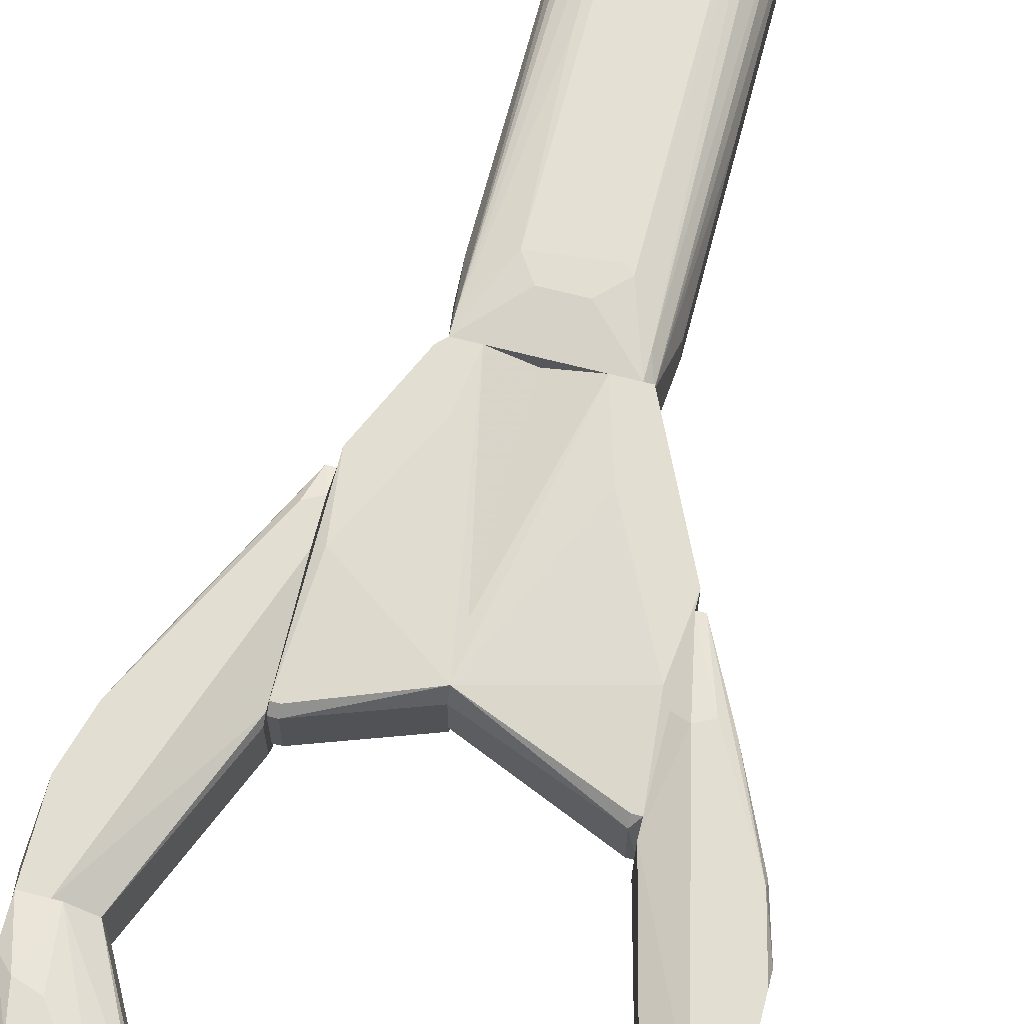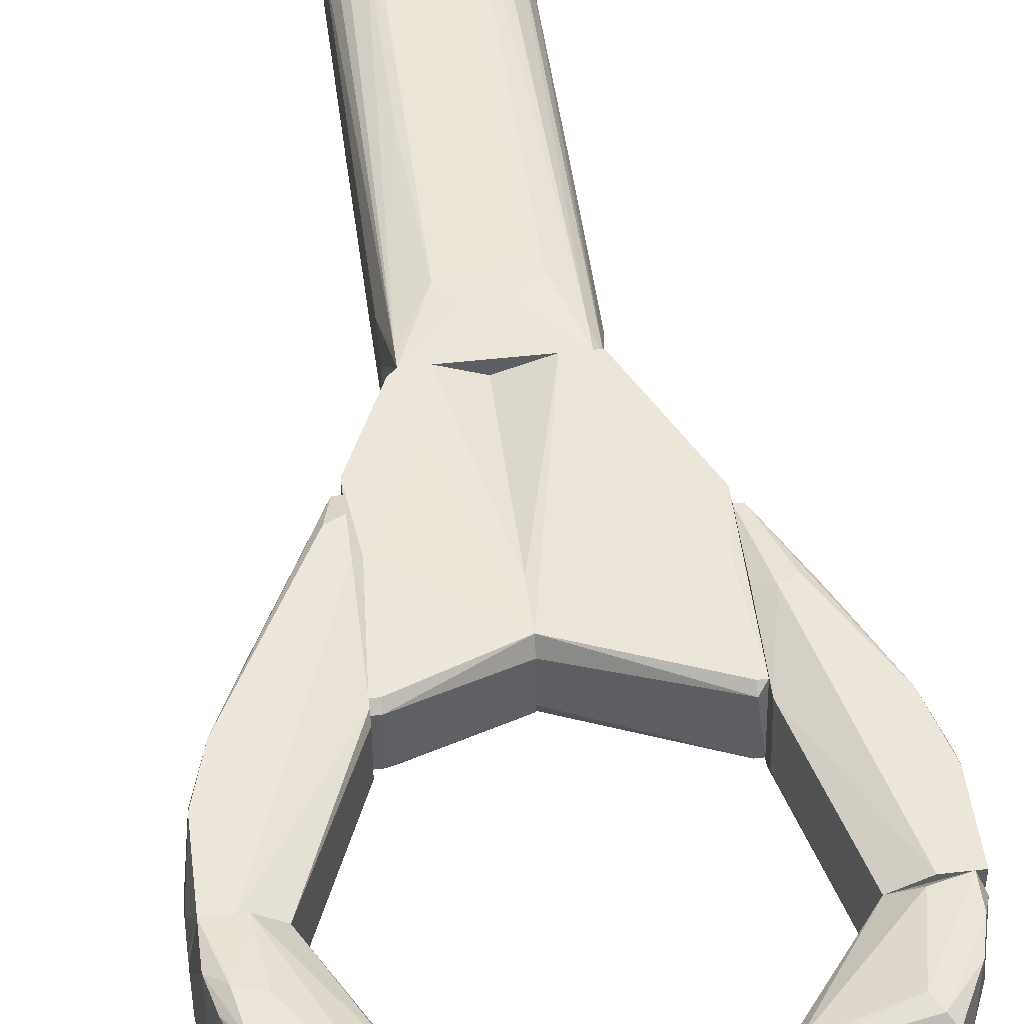
<metadata>
{"format":"obj","ext":"obj","renderer":"f3d","projection":"perspective","resolution":1024,"background":"white","views":[{"elev":67.8,"azim":-165.6,"up":"+Z"},{"elev":48.5,"azim":172.8,"up":"+Z"}]}
</metadata>
<code>
o convex_0
v 0.01015 -0.02645 0.003189
v -0.01009 -0.08111 -0.003894
v -0.009079 -0.08212 -0.006933
v -0.009079 -0.01734 -0.005919
v 0.008128 -0.08111 -0.008958
v -0.004017 -0.08111 0.005213
v -0.008066 -0.01734 0.006226
v 0.009141 -0.01734 -0.006933
v 0.007116 -0.08212 0.004201
v 0.009141 -0.01734 0.006226
v -0.005028 -0.06996 -0.00997
v 0.01015 -0.08212 -0.005919
v 0.005092 -0.02645 0.007238
v -0.009079 -0.08111 0.002176
v 0.003065 -0.03657 -0.008958
v -0.01009 -0.02443 0.001164
v 0.01015 -0.08111 0.001164
v -0.006039 -0.0224 -0.007945
v 0.006101 -0.08111 -0.00997
v -0.005028 -0.02645 0.007238
v -0.006039 -0.08111 -0.00997
v 0.005092 -0.08111 0.005213
v 0.01015 -0.02341 -0.003894
v -0.007053 -0.08111 0.004201
v -0.009079 -0.01734 0.005213
v -0.01009 -0.07705 0.000152
v 0.006101 -0.07199 -0.00997
v -0.01009 -0.02443 -0.002882
v -0.006039 -0.08212 0.004201
v 0.006101 -0.0224 -0.007945
v -0.008066 -0.01734 -0.006933
v -0.005028 -0.03759 -0.008958
v -0.01009 -0.06996 -0.004907
v 0.008128 -0.07502 0.004201
v 0.005092 -0.08212 -0.00997
v -0.009079 -0.06389 -0.006933
v 0.00408 -0.06592 -0.00997
v -0.001992 -0.02341 0.007238
v 0.01015 -0.05681 -0.005919
v 0.009141 -0.07199 -0.007945
v 0.006101 -0.07605 0.005213
v 0.005092 -0.03759 -0.008958
v -0.006039 -0.06996 0.005213
v -0.008066 -0.02037 0.006226
v 0.009141 -0.07605 0.003189
v -0.006039 -0.07605 -0.00997
v 0.009141 -0.01937 0.006226
v 0.005092 -0.05479 0.006226
v 0.01015 -0.0224 0.001164
v -0.009079 -0.08212 0.001164
v -0.005028 -0.08212 -0.00997
v -0.008066 -0.05984 -0.007945
v -0.004017 -0.02746 0.007238
v 0.008128 -0.07502 -0.008958
v -0.005028 -0.07908 0.005213
v -0.01009 -0.04467 0.001164
v 3.1e-05 -0.06592 -0.00997
v 0.01015 -0.08212 0.000152
v 0.007116 -0.02543 -0.007945
v -0.004017 -0.03657 -0.008958
v -0.01009 -0.08111 -0.000861
v 0.003065 -0.02341 0.007238
v 0.006101 -0.04873 0.006226
v 0.01015 -0.03353 -0.004907
f 23 39 64
f 4 7 8
f 8 7 10
f 9 3 12
f 12 1 17
f 11 19 21
f 6 9 22
f 1 12 23
f 7 4 25
f 4 16 25
f 16 2 26
f 14 25 26
f 5 19 27
f 19 11 27
f 2 16 28
f 16 4 28
f 3 9 29
f 9 6 29
f 6 24 29
f 18 8 30
f 15 18 30
f 4 8 31
f 8 18 31
f 31 18 32
f 3 2 33
f 2 28 33
f 28 4 33
f 12 3 35
f 5 12 35
f 19 5 35
f 21 19 35
f 3 33 36
f 33 4 36
f 27 11 37
f 10 7 38
f 7 20 38
f 20 13 38
f 23 12 39
f 12 5 40
f 8 39 40
f 39 12 40
f 22 9 41
f 9 34 41
f 15 30 42
f 37 15 42
f 27 37 42
f 24 43 44
f 20 7 44
f 14 24 44
f 7 25 44
f 25 14 44
f 43 20 44
f 9 17 45
f 34 9 45
f 11 21 46
f 31 32 46
f 32 11 46
f 1 10 47
f 10 13 47
f 17 1 47
f 41 34 47
f 45 17 47
f 34 45 47
f 6 22 48
f 22 41 48
f 8 10 49
f 10 1 49
f 23 8 49
f 1 23 49
f 2 3 50
f 24 14 50
f 3 29 50
f 29 24 50
f 3 21 51
f 35 3 51
f 21 35 51
f 21 3 52
f 4 31 52
f 3 36 52
f 36 4 52
f 46 21 52
f 31 46 52
f 20 6 53
f 13 20 53
f 6 48 53
f 48 13 53
f 5 27 54
f 27 8 54
f 40 5 54
f 8 40 54
f 6 20 55
f 24 6 55
f 20 43 55
f 43 24 55
f 25 16 56
f 16 26 56
f 26 25 56
f 15 37 57
f 37 11 57
f 9 12 58
f 17 9 58
f 12 17 58
f 8 27 59
f 30 8 59
f 27 42 59
f 42 30 59
f 18 15 60
f 11 32 60
f 32 18 60
f 57 11 60
f 15 57 60
f 26 2 61
f 14 26 61
f 2 50 61
f 50 14 61
f 13 10 62
f 10 38 62
f 38 13 62
f 47 13 63
f 41 47 63
f 13 48 63
f 48 41 63
f 8 23 64
f 39 8 64
o convex_1
v -0.02123 0.007972 -0.002884
v -0.02628 0.04238 0.007238
v -0.02224 0.04238 0.005213
v -0.02932 0.04238 -0.005921
v -0.02831 0.02416 0.007238
v -0.01718 0.001896 0.006225
v -0.01718 0.02214 -0.003895
v -0.01718 0.00291 -0.006933
v -0.02831 0.02416 -0.005921
v -0.02224 0.04238 -0.003895
v -0.03034 0.04238 0.007238
v -0.01718 0.02214 0.005213
v -0.03034 0.03024 0.000152
v -0.0192 0.01202 0.007238
v -0.01718 0.01 -0.006933
v -0.01819 0.001896 0.006225
v -0.03034 0.03935 -0.004908
v -0.02831 0.02315 0.006225
v -0.02628 0.04238 -0.005921
v -0.02325 0.01404 -0.006933
v -0.03034 0.03024 0.006225
v -0.01819 0.001896 -0.003895
v -0.01718 0.02315 -0.000859
v -0.02932 0.02821 -0.005921
v -0.02831 0.02315 -0.001872
v -0.02325 0.01202 0.006225
v -0.02426 0.0181 -0.006933
v -0.01819 0.00291 -0.006933
v -0.02527 0.01708 -0.005921
v -0.02123 0.01101 0.007238
v -0.03034 0.03428 -0.004908
v -0.02932 0.02618 -0.001872
v -0.02123 0.0181 -0.006933
v -0.03034 0.04238 0.000152
v -0.03034 0.03226 0.007238
v -0.01718 0.01101 0.006225
v -0.02325 0.01202 -0.000859
v -0.0273 0.02113 -0.004908
v -0.01718 0.001896 -0.003895
v -0.01718 0.02315 -0.002884
f 87 71 104
f 66 67 68
f 71 70 72
f 68 67 74
f 66 68 75
f 69 66 75
f 67 66 76
f 70 71 76
f 66 69 78
f 76 66 78
f 71 72 79
f 74 71 79
f 77 75 81
f 68 74 83
f 74 79 83
f 79 72 84
f 75 77 85
f 82 69 85
f 70 80 86
f 74 67 87
f 67 76 87
f 76 71 87
f 81 68 88
f 84 73 88
f 82 89 90
f 80 69 90
f 69 82 90
f 86 80 90
f 68 83 91
f 79 84 91
f 88 68 91
f 84 88 91
f 84 72 92
f 72 86 92
f 92 86 93
f 73 84 93
f 86 65 93
f 84 92 93
f 78 69 94
f 70 78 94
f 69 80 94
f 80 70 94
f 77 81 95
f 88 77 95
f 81 88 95
f 85 77 96
f 82 85 96
f 88 73 96
f 77 88 96
f 73 89 96
f 89 82 96
f 83 79 97
f 91 83 97
f 79 91 97
f 75 68 98
f 68 81 98
f 81 75 98
f 69 75 99
f 85 69 99
f 75 85 99
f 70 76 100
f 78 70 100
f 76 78 100
f 65 86 101
f 90 89 101
f 86 90 101
f 89 73 102
f 73 93 102
f 93 65 102
f 65 101 102
f 101 89 102
f 72 70 103
f 70 86 103
f 86 72 103
f 71 74 104
f 74 87 104
o convex_2
v -0.008067 -0.007212 0.006226
v -0.01718 -0.000126 -0.004909
v -0.01616 -0.002152 -0.005921
v 0.001043 0.01303 -0.004909
v -0.01718 0.02012 0.005213
v 0.001043 -0.01734 -0.004909
v 0.001043 0.01303 0.005213
v -0.009078 -0.01734 0.006226
v -0.01718 0.02113 -0.003896
v 0.001043 -0.01734 0.004201
v -0.009078 -0.01734 -0.006933
v -0.01718 -0.000126 0.006226
v -0.01718 0.008978 -0.006933
v -0.005033 -0.0143 -0.006933
v 0.001043 0.01404 0.003188
v -0.005033 -0.01734 0.006226
v -0.01616 0.008978 0.006226
v -0.01616 0.02113 0.004201
v 0.001043 0.01404 -0.002884
v -0.01616 0.02113 -0.003896
v -0.01718 0.000887 -0.006933
v -0.01616 0.01809 -0.004909
v -0.01616 0.008978 -0.006933
v 0.001043 0.006956 0.005213
v -0.005033 -0.01734 -0.006933
v -0.01009 -0.01531 -0.002884
v -0.006043 -0.01126 -0.006933
v -0.01616 0.02012 0.005213
f 111 122 132
f 110 108 111
f 106 109 113
f 110 111 114
f 112 110 114
f 106 107 115
f 110 112 115
f 109 106 116
f 112 105 116
f 106 113 117
f 115 117 118
f 108 110 118
f 111 108 119
f 111 105 120
f 105 112 120
f 112 114 120
f 105 111 121
f 109 116 121
f 116 105 121
f 113 109 122
f 111 119 122
f 122 119 123
f 119 108 123
f 113 122 124
f 122 123 124
f 123 108 124
f 107 106 125
f 115 107 125
f 106 117 125
f 117 115 125
f 117 113 126
f 113 124 126
f 124 108 126
f 118 117 127
f 117 126 127
f 126 108 127
f 114 111 128
f 111 120 128
f 120 114 128
f 110 115 129
f 115 118 129
f 118 110 129
f 106 115 130
f 115 112 130
f 116 106 130
f 112 116 130
f 108 118 131
f 118 127 131
f 127 108 131
f 121 111 132
f 109 121 132
f 122 109 132
o convex_3
v -0.01313 0.05656 0.006225
v -0.02932 0.04238 -0.005921
v -0.03034 0.04238 0.000153
v -0.02527 0.05656 0.000153
v -0.01313 0.05656 -0.003896
v -0.02224 0.04238 0.005212
v -0.02831 0.05048 0.007238
v -0.02123 0.04238 -0.001872
v -0.02426 0.05554 -0.005921
v -0.02932 0.04238 0.007238
v -0.02426 0.05554 0.00825
v -0.01212 0.05554 0.005212
v -0.02831 0.04947 -0.004909
v -0.02527 0.0434 -0.005921
v -0.01212 0.05554 -0.002883
v -0.02527 0.0434 0.007238
v -0.02527 0.05656 0.007238
v -0.02224 0.04238 -0.003896
v -0.02932 0.04846 0.001165
v -0.03034 0.0434 0.005212
v -0.02629 0.05554 0.001165
v -0.02426 0.05656 -0.004909
v -0.02325 0.05352 0.00825
v -0.02224 0.05352 -0.005921
v -0.01313 0.05554 0.006225
v -0.01313 0.05554 -0.003896
v -0.02932 0.04441 -0.005921
v -0.02527 0.05554 -0.004909
v -0.01212 0.05656 -0.002883
v -0.0273 0.05352 0.003188
v -0.02123 0.04238 -0.000859
v -0.03034 0.0434 0.000153
v -0.02932 0.04644 0.007238
v -0.02932 0.04644 -0.003896
v -0.0273 0.05048 -0.005921
v -0.02224 0.05554 -0.005921
f 156 141 168
f 136 133 137
f 135 134 138
f 138 134 140
f 135 138 142
f 134 141 146
f 144 140 147
f 142 138 148
f 133 136 149
f 139 143 149
f 143 133 149
f 140 134 150
f 134 146 150
f 147 140 150
f 135 142 152
f 139 151 152
f 149 136 153
f 145 151 153
f 136 137 154
f 143 142 155
f 133 143 155
f 142 148 155
f 146 141 156
f 144 133 157
f 138 144 157
f 148 138 157
f 133 155 157
f 155 148 157
f 137 147 158
f 150 146 158
f 147 150 158
f 156 137 158
f 146 156 158
f 134 135 159
f 141 134 159
f 153 136 160
f 145 153 160
f 136 154 160
f 154 141 160
f 137 133 161
f 133 144 161
f 147 137 161
f 144 147 161
f 139 149 162
f 151 139 162
f 149 153 162
f 153 151 162
f 138 140 163
f 144 138 163
f 140 144 163
f 135 152 164
f 152 151 164
f 159 135 164
f 143 139 165
f 142 143 165
f 152 142 165
f 139 152 165
f 151 145 166
f 145 159 166
f 164 151 166
f 159 164 166
f 141 159 167
f 159 145 167
f 160 141 167
f 145 160 167
f 154 137 168
f 141 154 168
f 137 156 168
o convex_4
v -0.02426 0.05858 0.0042
v 0.001043 0.07073 0.007238
v 0.001043 0.07073 -0.004909
v 0.001043 0.0596 -0.001872
v -0.02426 0.05656 -0.004909
v -0.01111 0.05656 0.006225
v -0.01211 0.0687 -0.000859
v -0.01718 0.06465 0.00825
v 0.001043 0.06061 0.006225
v -0.02224 0.05656 0.00825
v -0.01515 0.06668 -0.004909
v -0.01211 0.05656 -0.003896
v 0.001043 0.06668 0.00825
v -0.007057 0.06971 0.00825
v -0.005031 0.07073 -0.003896
v 0.001043 0.06668 -0.004909
v -0.01718 0.06567 0.005213
v -0.02224 0.06061 -0.003896
v -0.02426 0.05757 0.007238
v 0.001043 0.0596 0.005213
v -0.006044 0.07073 0.001166
v -0.01111 0.0687 0.007238
v -0.01009 0.05656 -0.001872
v 0.001043 0.06061 -0.002884
v -0.0192 0.05656 -0.004909
v -0.02224 0.06061 0.007238
v -0.01111 0.0687 -0.004909
v -0.01718 0.06567 0.000153
v -0.02123 0.05656 0.00825
v -0.02426 0.05757 -0.004909
v -0.02426 0.05656 0.007238
v -0.003007 0.07073 0.007238
v 0.001043 0.06971 0.00825
v -0.02224 0.0596 0.00825
v -0.009083 0.06971 0.005213
v -0.01414 0.06769 0.003188
v -0.01009 0.05656 0.0042
v -0.009083 0.06971 -0.003896
v -0.01819 0.06465 0.007238
v -0.0192 0.06364 -0.003896
v -0.00402 0.07073 -0.004909
v -0.01515 0.06668 0.007238
v -0.001994 0.06162 -0.003896
f 184 192 211
f 171 170 172
f 172 170 177
f 173 174 178
f 171 173 179
f 174 173 180
f 177 170 181
f 176 178 181
f 176 181 182
f 170 171 183
f 171 172 184
f 173 171 184
f 169 173 187
f 172 177 188
f 177 174 188
f 170 183 189
f 180 172 191
f 174 180 191
f 172 188 191
f 172 180 192
f 184 172 192
f 180 173 193
f 173 184 193
f 184 180 193
f 169 187 194
f 171 179 195
f 179 175 195
f 169 185 196
f 186 169 196
f 174 177 197
f 178 174 197
f 177 181 197
f 181 178 197
f 173 169 198
f 179 173 198
f 169 186 198
f 186 179 198
f 173 178 199
f 187 173 199
f 178 187 199
f 182 170 200
f 170 189 200
f 181 170 201
f 170 182 201
f 182 181 201
f 178 176 202
f 187 178 202
f 194 187 202
f 190 182 203
f 182 200 203
f 200 189 203
f 175 179 204
f 179 196 204
f 196 185 204
f 203 175 204
f 190 203 204
f 188 174 205
f 174 191 205
f 191 188 205
f 189 183 206
f 195 175 206
f 175 203 206
f 203 189 206
f 185 169 207
f 169 194 207
f 202 176 207
f 194 202 207
f 179 186 208
f 196 179 208
f 186 196 208
f 183 171 209
f 171 195 209
f 206 183 209
f 195 206 209
f 176 182 210
f 182 190 210
f 204 185 210
f 190 204 210
f 185 207 210
f 207 176 210
f 180 184 211
f 192 180 211
o convex_5
v 0.01521 0.0191 0.004201
v 0.001043 -0.01734 -0.004909
v 0.005092 -0.01734 -0.006933
v 0.01015 -0.01632 0.006226
v 0.001043 0.01303 0.005213
v 0.01521 0.01606 -0.004909
v 0.001043 0.01303 -0.004909
v 0.01521 -0.004174 -0.006933
v 0.001043 -0.01734 0.004201
v 0.01521 -0.005188 0.006226
v 0.01015 -0.01632 -0.005921
v 0.0142 0.0191 -0.002884
v 0.0142 0.002906 -0.006933
v 0.006105 -0.01734 0.006226
v 0.0142 0.003919 0.006226
v 0.001043 0.01404 0.003188
v 0.01521 0.01809 0.005213
v 0.00914 -0.01734 -0.006933
v 0.001043 0.01404 -0.003896
v 0.01521 -0.005188 -0.005921
v 0.0142 0.0191 0.004201
v 0.00914 -0.01734 0.006226
v 0.007118 -0.01025 0.006226
v 0.006105 -0.01328 -0.006933
v 0.001043 0.006955 0.005213
v 0.01319 0.01809 -0.003896
v 0.01117 -0.0143 0.001164
v 0.01521 0.0191 -0.002884
v 0.01319 0.01606 -0.004909
v 0.01521 0.002906 -0.006933
v 0.0142 0.01809 0.005213
f 228 232 242
f 214 213 218
f 213 216 218
f 217 212 219
f 213 214 220
f 216 213 220
f 219 212 221
f 219 214 224
f 220 214 225
f 215 221 225
f 225 221 226
f 218 216 227
f 221 212 228
f 226 221 228
f 214 219 229
f 219 222 229
f 222 215 229
f 225 214 229
f 218 227 230
f 227 223 230
f 219 221 231
f 222 219 231
f 212 223 232
f 227 216 232
f 223 227 232
f 228 212 232
f 215 225 233
f 229 215 233
f 225 229 233
f 216 225 234
f 226 216 234
f 225 226 234
f 214 218 235
f 218 224 235
f 224 214 235
f 216 220 236
f 220 225 236
f 225 216 236
f 218 230 237
f 230 223 237
f 221 215 238
f 215 222 238
f 231 221 238
f 222 231 238
f 212 217 239
f 223 212 239
f 217 237 239
f 237 223 239
f 217 224 240
f 224 218 240
f 237 217 240
f 218 237 240
f 217 219 241
f 224 217 241
f 219 224 241
f 216 226 242
f 226 228 242
f 232 216 242
o convex_6
v 0.03141 0.03631 0.003189
v 0.01521 -0.003165 -0.005921
v 0.01521 -0.003165 0.006225
v 0.01521 0.02011 0.0042
v 0.02837 0.03935 -0.005921
v 0.02939 0.02416 -0.004908
v 0.02736 0.03935 0.007238
v 0.02331 0.03935 -0.002884
v 0.02837 0.02214 0.007238
v 0.01521 0.01607 -0.004908
v 0.01623 -0.00215 -0.006933
v 0.01521 0.004933 0.007238
v 0.02331 0.03935 0.005213
v 0.01623 -0.003165 0.006225
v 0.03141 0.03935 -0.004908
v 0.0304 0.02821 -0.005921
v 0.0304 0.03935 0.007238
v 0.02736 0.0191 -0.004908
v 0.01521 0.004933 -0.006933
v 0.01521 0.02011 -0.002884
v 0.0304 0.02821 0.006225
v 0.01521 0.0191 0.005213
v 0.01623 -0.003165 -0.005921
v 0.02129 0.01101 -0.006933
v 0.02837 0.02113 0.001164
v 0.01724 0.000884 0.007238
v 0.03141 0.03327 -0.002884
v 0.02432 0.03935 -0.003895
v 0.0304 0.03935 -0.005921
v 0.0304 0.0272 0.002176
v 0.02432 0.01303 0.006225
v 0.02837 0.02214 -0.005921
v 0.0304 0.02922 0.007238
v 0.01521 0.0191 -0.003895
v 0.03141 0.03935 0.002176
v 0.03141 0.03327 0.001164
v 0.01926 0.003922 -0.006933
v 0.0304 0.0272 -0.004908
v 0.01926 0.01101 -0.006933
v 0.02331 0.01101 -0.005921
v 0.03141 0.03428 -0.004908
v 0.01521 -0.000127 0.007238
f 256 268 284
f 244 245 246
f 249 247 250
f 244 246 252
f 246 245 254
f 251 249 254
f 249 250 255
f 250 246 255
f 245 244 256
f 247 249 257
f 249 251 259
f 257 249 259
f 244 252 261
f 252 247 261
f 253 244 261
f 246 250 262
f 252 246 262
f 246 254 264
f 254 249 264
f 249 255 264
f 255 246 264
f 244 253 265
f 256 244 265
f 253 261 266
f 260 248 267
f 256 265 267
f 265 260 267
f 251 254 268
f 256 251 268
f 257 243 269
f 250 247 270
f 247 252 270
f 247 257 271
f 257 258 271
f 266 247 271
f 258 266 271
f 263 251 272
f 251 267 272
f 267 248 272
f 251 256 273
f 267 251 273
f 256 267 273
f 258 248 274
f 248 260 274
f 243 259 275
f 259 251 275
f 251 263 275
f 262 250 276
f 252 262 276
f 250 270 276
f 270 252 276
f 243 257 277
f 259 243 277
f 257 259 277
f 269 243 278
f 263 272 278
f 272 269 278
f 243 275 278
f 275 263 278
f 265 253 279
f 266 258 279
f 253 266 279
f 258 274 279
f 248 258 280
f 272 248 280
f 269 272 280
f 261 247 281
f 247 266 281
f 266 261 281
f 260 265 282
f 274 260 282
f 265 279 282
f 279 274 282
f 258 257 283
f 257 269 283
f 280 258 283
f 269 280 283
f 254 245 284
f 245 256 284
f 268 254 284
o convex_7
v 0.01521 0.06668 0.00825
v 0.001043 0.05959 -0.001872
v 0.01521 0.05453 -0.002884
v 0.009139 0.06972 -0.004909
v 0.001043 0.06668 0.00825
v 0.0142 0.05453 0.006225
v 0.001043 0.07073 -0.004909
v 0.01623 0.06668 -0.004909
v 0.003071 0.07073 0.007238
v 0.001043 0.05959 0.005213
v 0.01623 0.05352 0.005213
v 0.01623 0.06162 0.00825
v 0.001043 0.06668 -0.004909
v 0.01319 0.0687 0.002176
v 0.01623 0.05656 -0.003896
v 0.01521 0.05352 -0.000859
v 0.001043 0.06972 0.00825
v 0.006107 0.07073 0.002176
v 0.009139 0.06972 0.007238
v 0.01623 0.06162 -0.004909
v 0.001043 0.06061 -0.002884
v 0.002057 0.05959 0.006225
v 0.01623 0.06668 0.003188
v 0.0142 0.05656 -0.003896
v 0.01521 0.05352 0.005213
v 0.01015 0.06972 -0.003896
v 0.005093 0.07073 -0.004909
v 0.001043 0.07073 0.007238
v 0.007119 0.06972 0.00825
v 0.01623 0.05352 -0.000859
v 0.01623 0.06567 0.00825
v 0.0142 0.06162 0.00825
v 0.01521 0.06769 -0.000859
v 0.01015 0.06972 0.002176
v 0.01623 0.05453 0.006225
f 296 290 319
f 286 289 291
f 291 288 292
f 289 286 294
f 295 292 296
f 285 289 296
f 286 291 297
f 291 292 297
f 292 295 299
f 286 287 300
f 294 286 300
f 289 285 301
f 291 289 301
f 291 293 302
f 285 298 303
f 302 293 303
f 297 292 304
f 292 299 304
f 287 286 305
f 286 297 305
f 290 289 306
f 289 294 306
f 296 292 307
f 298 285 307
f 299 287 308
f 297 304 308
f 304 299 308
f 287 305 308
f 305 297 308
f 295 290 309
f 294 300 309
f 300 295 309
f 290 306 309
f 306 294 309
f 292 288 310
f 302 310 311
f 288 291 311
f 291 302 311
f 310 288 311
f 293 291 312
f 291 301 312
f 301 293 312
f 301 285 313
f 293 301 313
f 285 303 313
f 303 293 313
f 287 299 314
f 299 295 314
f 300 287 314
f 295 300 314
f 285 296 315
f 296 307 315
f 307 285 315
f 289 290 316
f 296 289 316
f 290 296 316
f 307 292 317
f 298 307 317
f 292 310 317
f 310 298 317
f 303 298 318
f 302 303 318
f 298 310 318
f 310 302 318
f 290 295 319
f 295 296 319
o convex_8
v 0.02432 0.05858 0.006225
v 0.01623 0.05251 -0.000859
v 0.02331 0.03935 -0.002883
v 0.0223 0.06162 -0.004909
v 0.0304 0.03935 0.007238
v 0.03141 0.04036 -0.004909
v 0.01623 0.06465 0.00825
v 0.02331 0.03935 0.005212
v 0.01623 0.06567 -0.004909
v 0.02837 0.05251 0.001165
v 0.01623 0.05352 0.006225
v 0.02837 0.03935 -0.005921
v 0.02938 0.04846 0.007238
v 0.01623 0.05453 -0.003896
v 0.02938 0.04947 -0.004909
v 0.01825 0.06567 0.001165
v 0.02635 0.03935 0.007238
v 0.0223 0.0606 0.00825
v 0.02837 0.04644 0.00825
v 0.01623 0.0606 0.00825
v 0.02837 0.04745 -0.005921
v 0.0304 0.04644 0.002176
v 0.02635 0.05656 -0.000859
v 0.01724 0.06567 0.007238
v 0.02331 0.0606 0.002176
v 0.03141 0.03935 0.001165
v 0.02736 0.05352 0.007238
v 0.01623 0.0606 -0.004909
v 0.0304 0.04441 0.007238
v 0.02331 0.04036 -0.003896
v 0.01623 0.05251 0.005212
v 0.02533 0.05756 -0.004909
v 0.01825 0.06567 -0.002883
v 0.0304 0.03935 -0.005921
v 0.02533 0.04745 0.00825
v 0.0304 0.04644 -0.004909
v 0.02736 0.0515 0.00825
v 0.02736 0.05453 -0.003896
v 0.02635 0.05656 0.001165
v 0.02736 0.04137 -0.005921
v 0.02028 0.06364 0.003188
v 0.0304 0.0434 -0.005921
v 0.01623 0.06567 0.007238
v 0.01724 0.06567 -0.004909
v 0.03141 0.04036 0.001165
f 348 345 364
f 321 322 327
f 322 324 327
f 321 326 328
f 326 321 330
f 324 322 331
f 322 321 333
f 321 328 333
f 327 324 336
f 330 327 336
f 336 324 338
f 337 326 338
f 326 330 339
f 330 336 339
f 338 326 339
f 329 332 341
f 335 328 343
f 326 337 343
f 323 335 344
f 337 320 344
f 342 323 344
f 324 331 345
f 332 329 346
f 320 337 346
f 333 328 347
f 338 324 348
f 341 332 348
f 324 345 348
f 331 322 349
f 322 333 349
f 333 331 349
f 321 327 350
f 330 321 350
f 327 330 350
f 340 323 351
f 334 340 351
f 323 342 351
f 335 323 352
f 328 335 352
f 331 340 353
f 345 331 353
f 325 345 353
f 336 338 354
f 339 336 354
f 338 339 354
f 334 329 355
f 341 325 355
f 329 341 355
f 337 338 356
f 332 346 356
f 346 337 356
f 338 348 356
f 348 332 356
f 329 334 357
f 342 329 357
f 334 351 357
f 351 342 357
f 329 342 358
f 344 320 358
f 342 344 358
f 346 329 358
f 320 346 358
f 331 333 359
f 328 340 359
f 340 331 359
f 347 328 359
f 333 347 359
f 335 343 360
f 343 337 360
f 344 335 360
f 337 344 360
f 340 334 361
f 325 353 361
f 353 340 361
f 334 355 361
f 355 325 361
f 328 326 362
f 326 343 362
f 343 328 362
f 323 340 363
f 340 328 363
f 352 323 363
f 328 352 363
f 325 341 364
f 345 325 364
f 341 348 364

</code>
